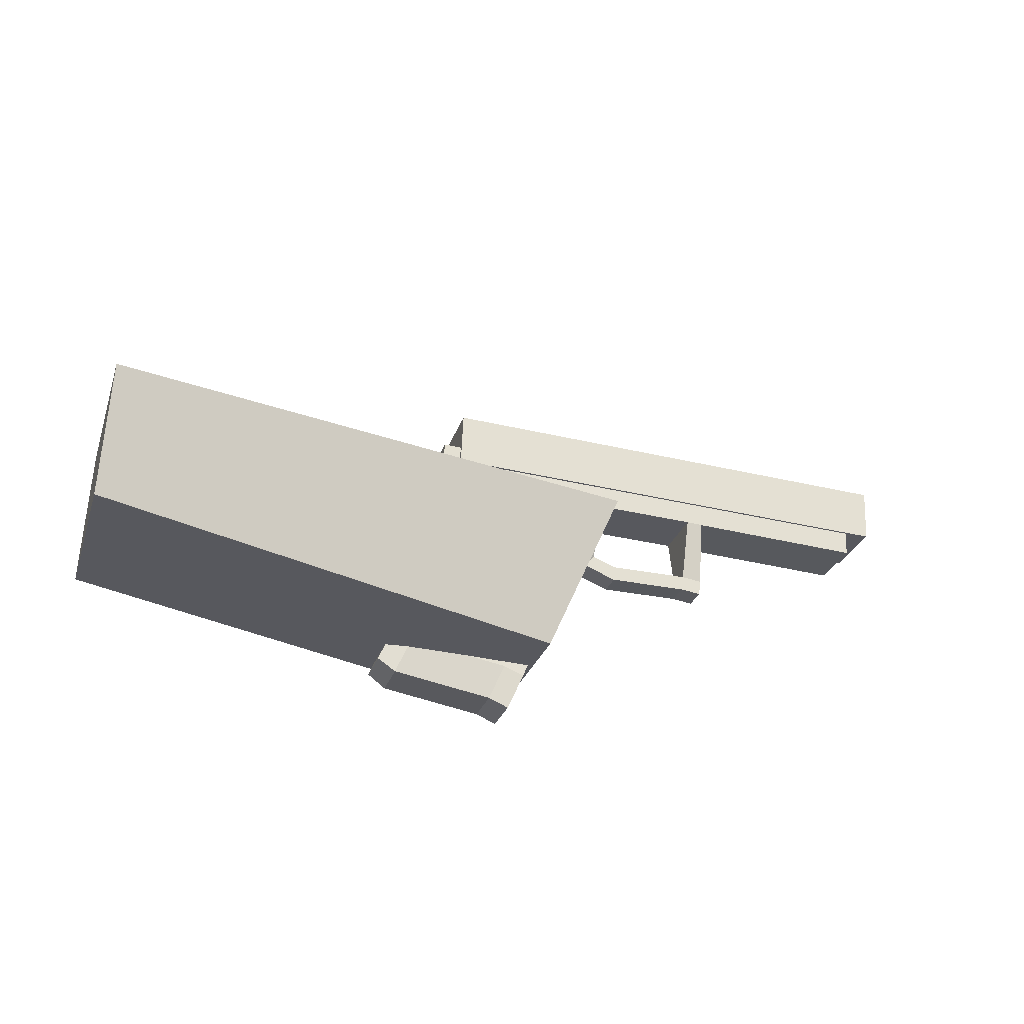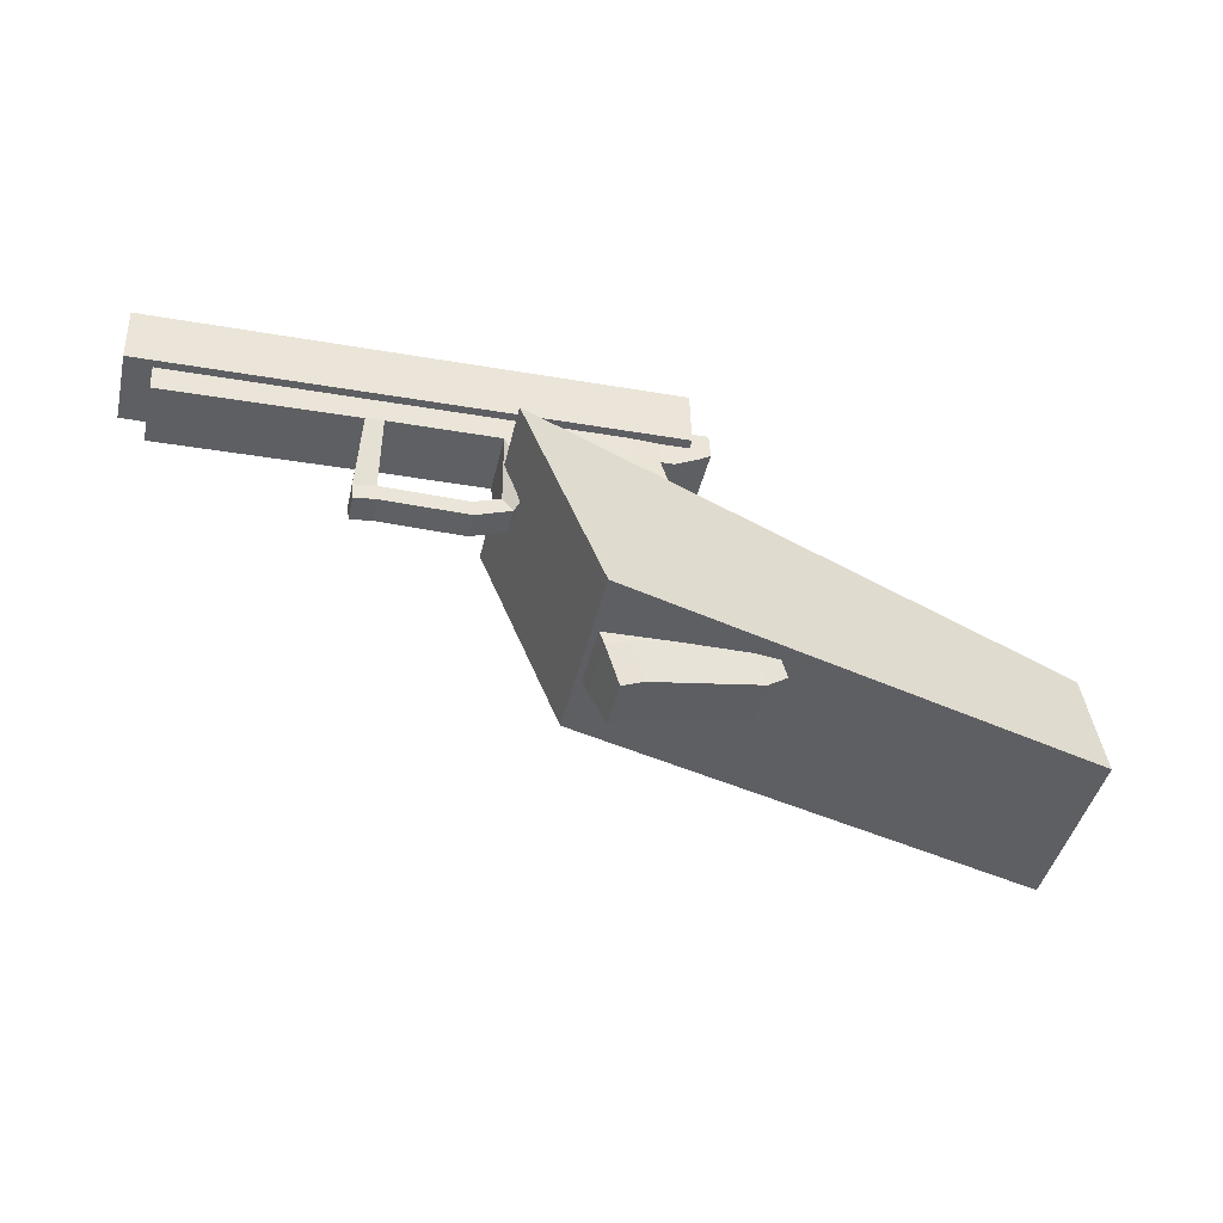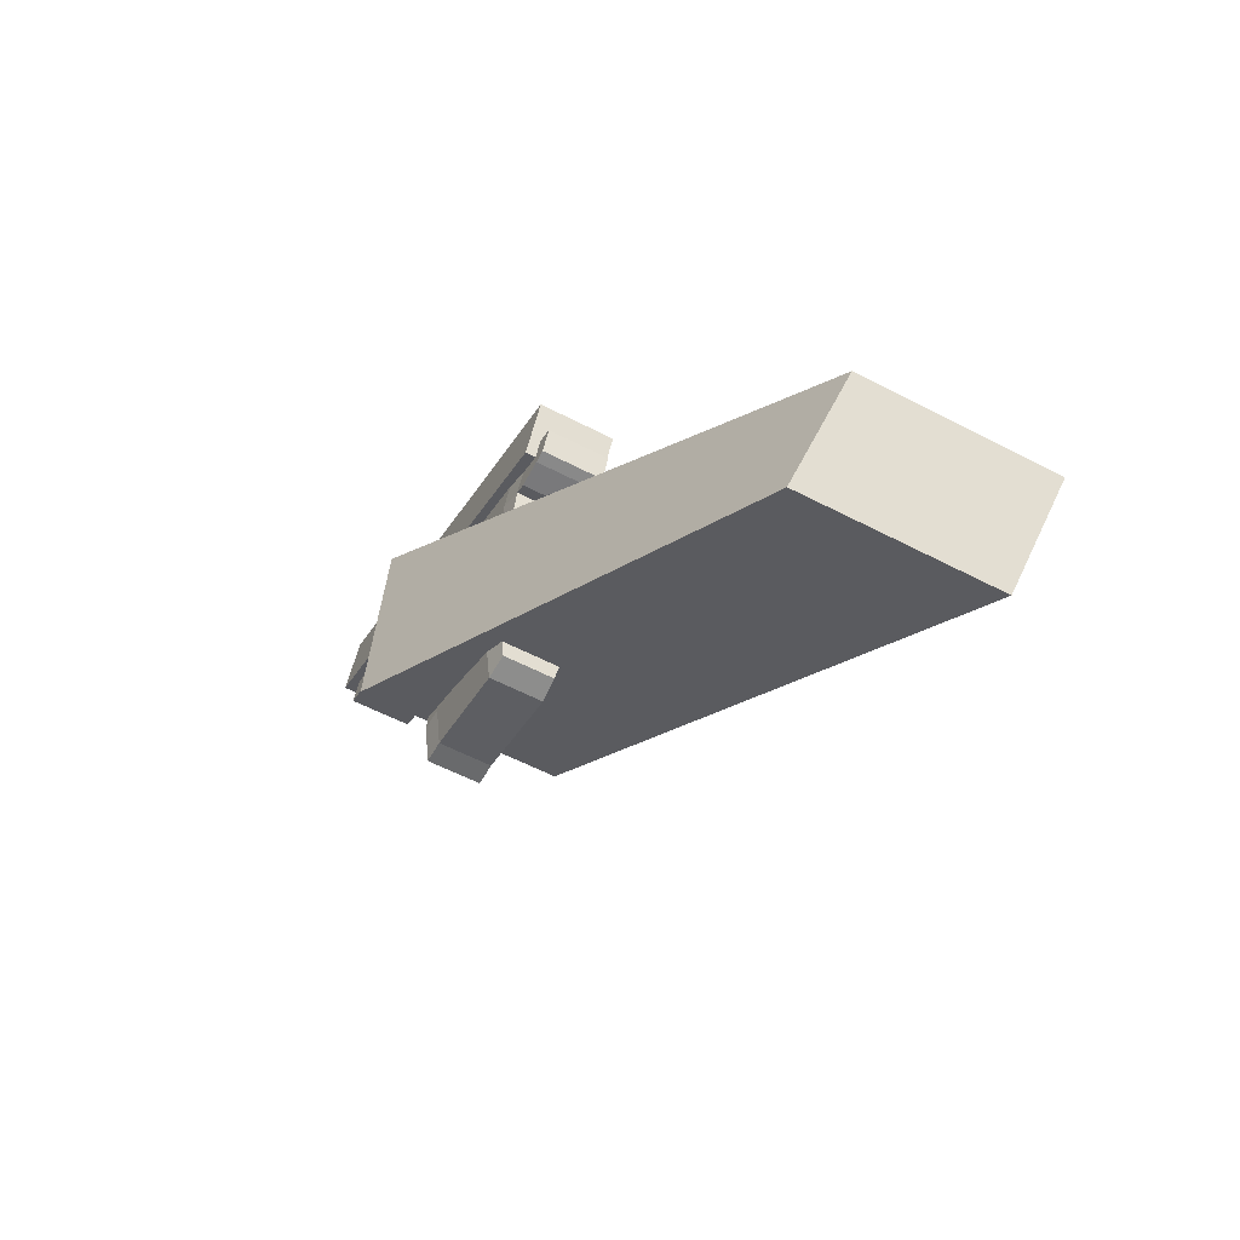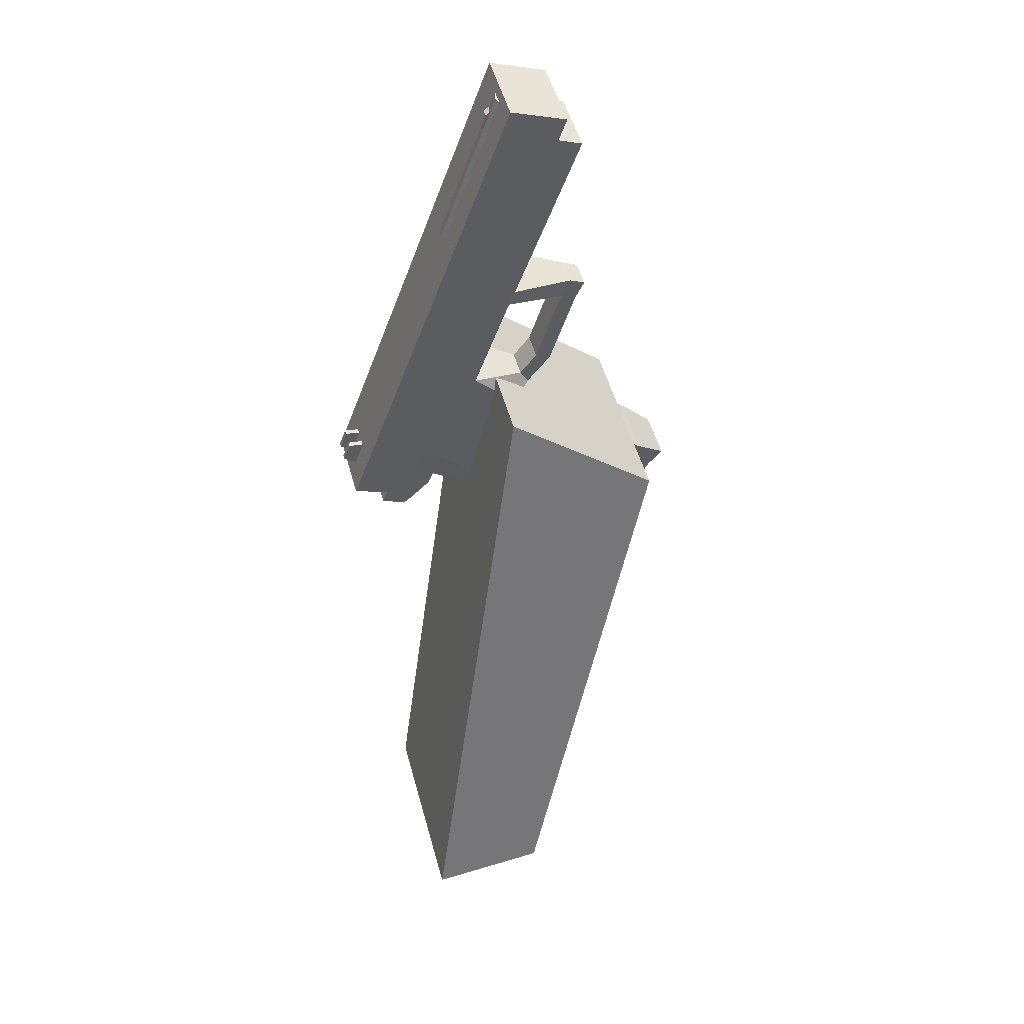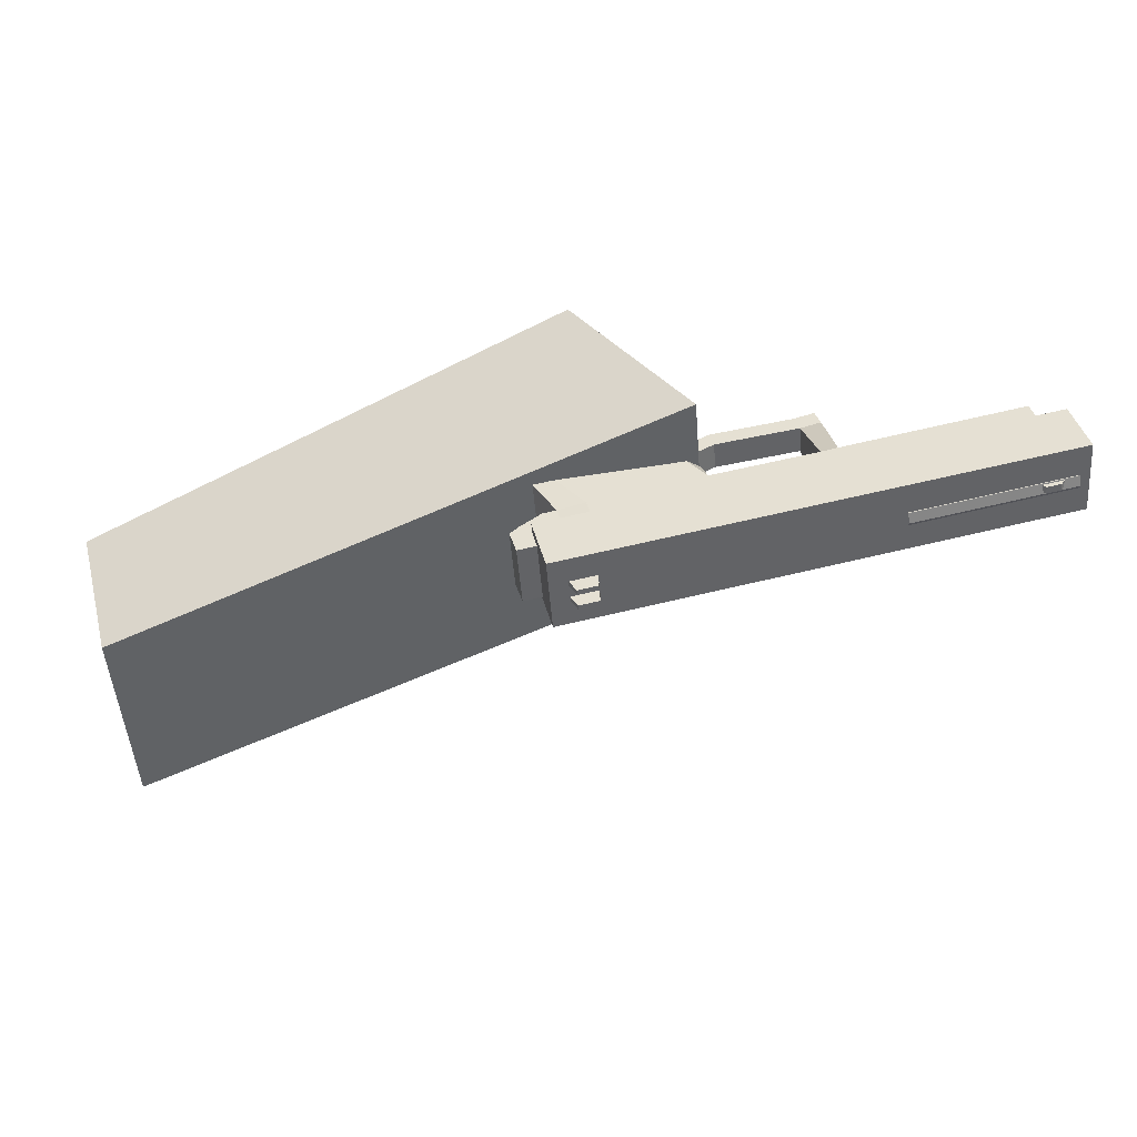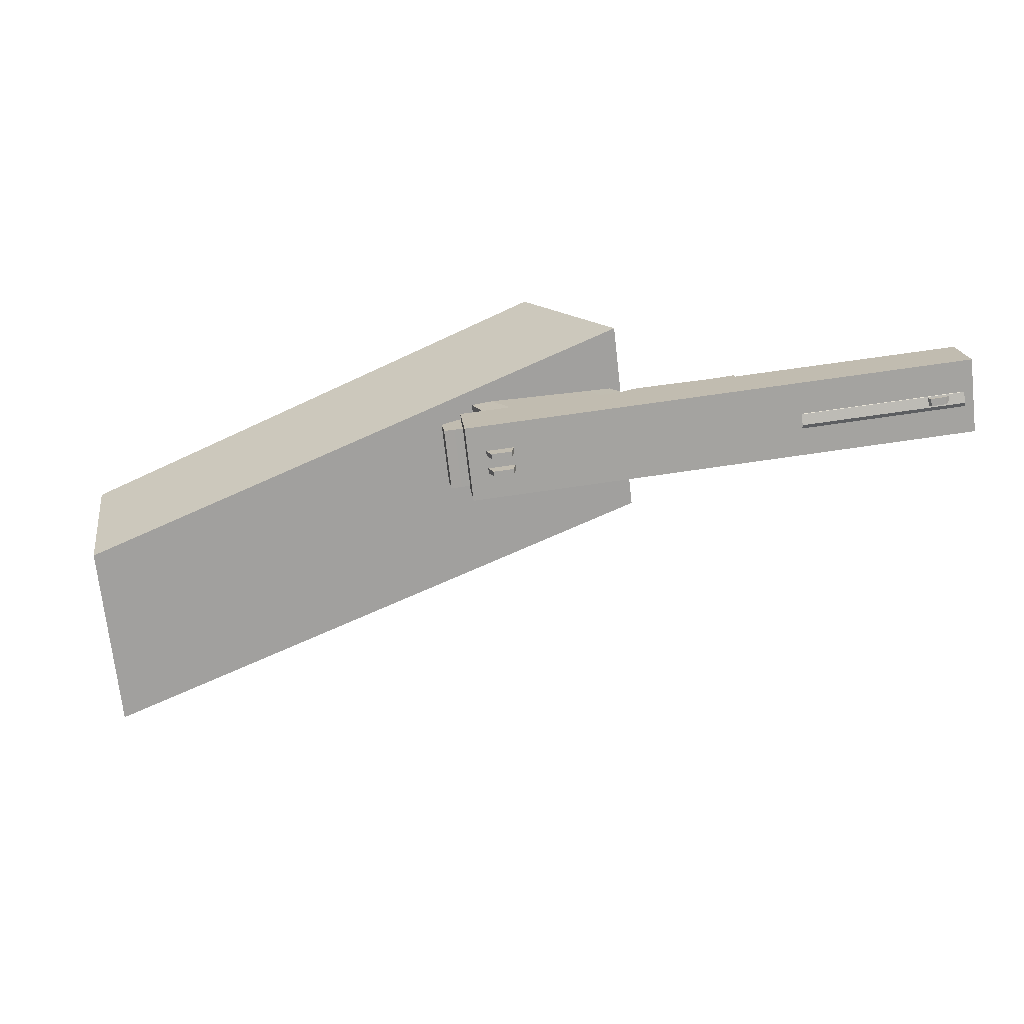
<metadata>
{"format":"obj","ext":"obj","renderer":"f3d","projection":"perspective","resolution":1024,"background":"white","views":[{"elev":-41.9,"azim":170.8,"up":"+Y"},{"elev":-29.1,"azim":-5.2,"up":"+Y"},{"elev":-30.5,"azim":73.2,"up":"+Y"},{"elev":-36.6,"azim":-110.8,"up":"+Z"},{"elev":25.8,"azim":166.3,"up":"+Z"},{"elev":4.1,"azim":174.6,"up":"+Z"}]}
</metadata>
<code>
o Cube.003
v -0.1782 0.1215 0.6492
v -0.1726 0.1596 0.7184
v -0.2122 0.1805 0.71
v -0.2178 0.1424 0.6409
v -0.1113 0.1793 0.6119
v -0.1057 0.2174 0.6811
v -0.1966 0.2426 0.6746
v -0.2022 0.2045 0.6054
v -0.2671 0.1164 0.6756
v -0.2636 0.1407 0.7197
v -0.239 0.1149 0.732
v -0.2426 0.0906 0.6878
f 5 8 7 6
f 1 5 6 2
f 2 6 7 3
f 3 7 8 4
f 5 1 4 8
f 3 4 9 10
f 4 1 12 9
f 1 2 11 12
f 2 3 10 11
f 12 11 10 9
o Cube.002
v 0.1861 -0.2485 0.6698
v 0.1953 -0.2255 0.7662
v 0.01984 -0.2493 0.7885
v 0.01068 -0.2723 0.6922
v 0.1066 0.236 0.5618
v 0.1158 0.259 0.6581
v -0.05966 0.2352 0.6805
v -0.06883 0.2122 0.5842
f 13 14 15 16
f 17 20 19 18
f 13 17 18 14
f 14 18 19 15
f 15 19 20 16
f 17 13 16 20
o Cube.001
v 0.1833 0.2443 0.5328
v 0.2028 0.277 0.6711
v -0.7684 0.3022 0.802
v -0.7878 0.2694 0.6637
v 0.1827 0.3521 0.5074
v 0.2021 0.3849 0.6457
v -0.769 0.41 0.7765
v -0.7885 0.3773 0.6382
v -0.6951 0.3992 0.6869
v -0.6892 0.3883 0.6886
v -0.7363 0.3888 0.6952
v -0.723 0.3999 0.6906
v -0.6932 0.4025 0.7007
v -0.6872 0.3915 0.7024
v -0.7344 0.392 0.7089
v -0.721 0.4032 0.7044
v 0.1514 0.3987 0.5887
v 0.1599 0.3697 0.5944
v 0.1065 0.3711 0.6016
v 0.1132 0.3997 0.5938
v 0.1527 0.4009 0.5979
v 0.1612 0.3719 0.6036
v 0.1078 0.3733 0.6108
v 0.1145 0.4019 0.6031
v 0.1098 0.394 0.5699
v 0.1031 0.3654 0.5776
v 0.1565 0.364 0.5704
v 0.148 0.393 0.5647
v 0.1085 0.3918 0.5607
v 0.1018 0.3632 0.5684
v 0.1552 0.3619 0.5612
v 0.1467 0.3908 0.5555
f 21 22 23 24
f 25 28 27 26
f 21 25 26 22
f 22 26 27 23
f 23 27 28 24
f 25 21 24 28
f 31 32 29 30
f 33 36 35 34
f 29 33 34 30
f 30 34 35 31
f 31 35 36 32
f 32 36 33 29
f 39 40 37 38
f 41 44 43 42
f 37 41 42 38
f 38 42 43 39
f 39 43 44 40
f 40 44 41 37
f 49 45 48 52
f 50 46 45 49
f 51 47 46 50
f 52 48 47 51
f 48 45 46 47
f 50 49 52 51
o Cube
v 0.2659 -0.192 0.6293
v 0.2826 -0.1641 0.7475
v 0.08049 -0.1843 0.7808
v 0.06384 -0.2123 0.6625
v 0.1276 0.0975 0.5803
v 0.1442 0.1255 0.6985
v -0.03551 0.1295 0.7229
v -0.05217 0.1016 0.6046
v -0.09333 0.1021 0.61
v -0.0766 0.1302 0.7288
v 0.02276 -0.2265 0.6714
v 0.03949 -0.1984 0.7902
v 0.1774 0.1245 0.6907
v 0.1617 0.09806 0.5787
v 0.3191 -0.1421 0.7338
v 0.3033 -0.1686 0.6218
v 0.1307 0.2027 0.5583
v 0.1465 0.2292 0.6703
v -0.1266 0.2354 0.711
v -0.1434 0.2073 0.5922
v -0.1022 0.2067 0.5868
v -0.08553 0.2347 0.7051
v 0.0942 0.2306 0.6807
v 0.07754 0.2027 0.5624
v 0.3317 -0.2358 0.6474
v 0.3439 -0.2153 0.734
v 0.06415 -0.2717 0.7896
v 0.0512 -0.2934 0.6977
v 0.09227 -0.2793 0.6888
v 0.1052 -0.2577 0.7803
v 0.3072 -0.2374 0.747
v 0.2943 -0.259 0.6555
v 0.07533 0.2829 0.5438
v 0.09199 0.3109 0.662
v -0.08774 0.315 0.6864
v -0.1044 0.287 0.5681
v -0.1456 0.2875 0.5735
v -0.1288 0.3156 0.6923
v 0.1442 0.3095 0.6516
v 0.1285 0.283 0.5396
v 0.1543 0.2826 0.5361
v 0.1701 0.3091 0.6481
v 0.1723 0.2288 0.6668
v 0.1566 0.2023 0.5548
v 0.2025 0.223 0.5434
v 0.2182 0.2495 0.6554
v 0.2161 0.3083 0.6418
v 0.2004 0.2818 0.5298
v 0.2203 0.2815 0.5271
v 0.236 0.308 0.6391
v 0.238 0.2609 0.6499
v 0.2223 0.2344 0.5379
v -0.1344 0.1074 0.6514
v -0.1273 0.1193 0.7017
v -0.1076 0.09507 0.7046
v -0.1147 0.08317 0.6543
v -0.1819 0.06223 0.6688
v -0.1748 0.07413 0.7191
v -0.1774 0.1047 0.7122
v -0.1845 0.09277 0.6619
v -0.3445 0.1024 0.6822
v -0.3374 0.1143 0.7325
v -0.3348 0.08377 0.7393
v -0.3419 0.07187 0.689
v -0.3829 0.06889 0.6955
v -0.3758 0.08079 0.7458
v -0.3784 0.1113 0.7389
v -0.3855 0.09943 0.6886
v -0.3806 0.2131 0.6242
v -0.3638 0.2412 0.743
v -0.3311 0.2413 0.7384
v -0.3478 0.2132 0.6196
v -0.3334 0.3191 0.7203
v -0.3502 0.291 0.6015
v -0.3827 0.2915 0.606
v -0.3659 0.3196 0.7248
v -0.7223 0.3265 0.7733
v -0.7391 0.2984 0.6545
v -0.7202 0.2481 0.7916
v -0.7369 0.22 0.6728
v -0.7647 0.3798 0.678
v -0.7659 0.3553 0.6741
v -0.7653 0.3313 0.6831
v -0.7632 0.317 0.7015
v -0.7604 0.3178 0.7224
v -0.7579 0.3334 0.7376
v -0.7568 0.3579 0.7415
v -0.7573 0.3819 0.7325
v -0.7595 0.3962 0.7141
v -0.7623 0.3954 0.6933
v -0.4489 0.3716 0.6354
v -0.45 0.3471 0.6315
v -0.4494 0.3231 0.6405
v -0.4473 0.3088 0.659
v -0.4445 0.3096 0.6798
v -0.442 0.3252 0.6951
v -0.4409 0.3497 0.699
v -0.4415 0.3737 0.69
v -0.4436 0.388 0.6715
v -0.4464 0.3873 0.6507
v -0.7635 0.3714 0.6888
v -0.7642 0.3558 0.6863
v -0.7639 0.3405 0.692
v -0.7625 0.3313 0.7038
v -0.7607 0.3318 0.7171
v -0.7592 0.3418 0.7268
v -0.7584 0.3574 0.7293
v -0.7588 0.3727 0.7236
v -0.7601 0.3819 0.7118
v -0.7619 0.3814 0.6985
v -0.5883 0.3512 0.6626
v -0.5876 0.3668 0.6651
v -0.5879 0.3359 0.6683
v -0.5866 0.3268 0.6801
v -0.5848 0.3273 0.6934
v -0.5832 0.3372 0.7031
v -0.5825 0.3529 0.7056
v -0.5828 0.3682 0.6999
v -0.5842 0.3773 0.6881
v -0.586 0.3768 0.6748
v 0.8912 -0.0942 0.02293
v 0.8991 -0.3212 0.1341
v -0.01431 -0.2282 0.5515
v -0.1565 0.131 0.4865
v 0.9408 -0.0109 0.3751
v 0.9487 -0.2379 0.4863
v 0.0353 -0.1449 0.9037
v -0.1068 0.2143 0.8387
f 54 58 59 55
f 57 53 56 60
f 60 56 63 61
f 55 59 62 64
f 64 62 61 63
f 58 54 67 65
f 53 57 66 68
f 68 66 65 67
f 66 57 76 69
f 65 66 69 70
f 58 65 70 75
f 62 59 74 71
f 60 61 72 73
f 59 58 75 74
f 57 60 73 76
f 68 67 78 77
f 53 68 77 84
f 67 54 83 78
f 64 63 80 79
f 55 64 79 82
f 63 56 81 80
f 54 55 82 83
f 56 53 84 81
f 84 83 82 81
f 81 82 79 80
f 83 84 77 78
f 76 73 88 85
f 74 75 86 87
f 73 72 89 88
f 71 74 87 90
f 75 70 91 86
f 69 76 85 92
f 85 88 87 86
f 87 88 89 90
f 85 86 91 92
f 92 91 94 93
f 69 92 93 96
f 91 70 95 94
f 70 69 96 95
f 95 96 97 98
f 94 95 98 99
f 96 93 100 97
f 93 94 99 100
f 100 99 102 101
f 97 100 101 104
f 99 98 103 102
f 98 97 104 103
f 103 104 101 102
f 72 61 108 105
f 71 72 105 106
f 62 71 106 107
f 61 62 107 108
f 108 107 110 109
f 107 106 111 110
f 106 105 112 111
f 105 108 109 112
f 112 109 116 113
f 111 112 113 114
f 110 111 114 115
f 109 110 115 116
f 116 115 118 117
f 115 114 119 118
f 113 116 117 120
f 117 118 119 120
f 120 119 122 121
f 113 120 121 124
f 119 114 123 122
f 114 113 124 123
f 123 124 121 122
f 90 89 126 125
f 71 90 125 123
f 89 72 124 126
f 72 71 123 124
f 126 124 121 127
f 123 125 128 122
f 125 126 127 128
f 127 121 132 130
f 122 128 129 131
f 128 127 130 129
f 121 122 131 132
f 132 131 129 130
f 133 143 144 134
f 134 144 145 135
f 135 145 146 136
f 136 146 147 137
f 137 147 148 138
f 138 148 149 139
f 139 149 150 140
f 140 150 151 141
f 141 151 152 142
f 142 152 143 133
f 133 134 154 153
f 134 135 155 154
f 135 136 156 155
f 136 137 157 156
f 137 138 158 157
f 138 139 159 158
f 139 140 160 159
f 140 141 161 160
f 141 142 162 161
f 142 133 153 162
f 153 154 163 164
f 154 155 165 163
f 155 156 166 165
f 156 157 167 166
f 157 158 168 167
f 158 159 169 168
f 159 160 170 169
f 160 161 171 170
f 161 162 172 171
f 162 153 164 172
f 175 176 173 174
f 177 180 179 178
f 173 177 178 174
f 174 178 179 175
f 175 179 180 176
f 176 180 177 173

</code>
